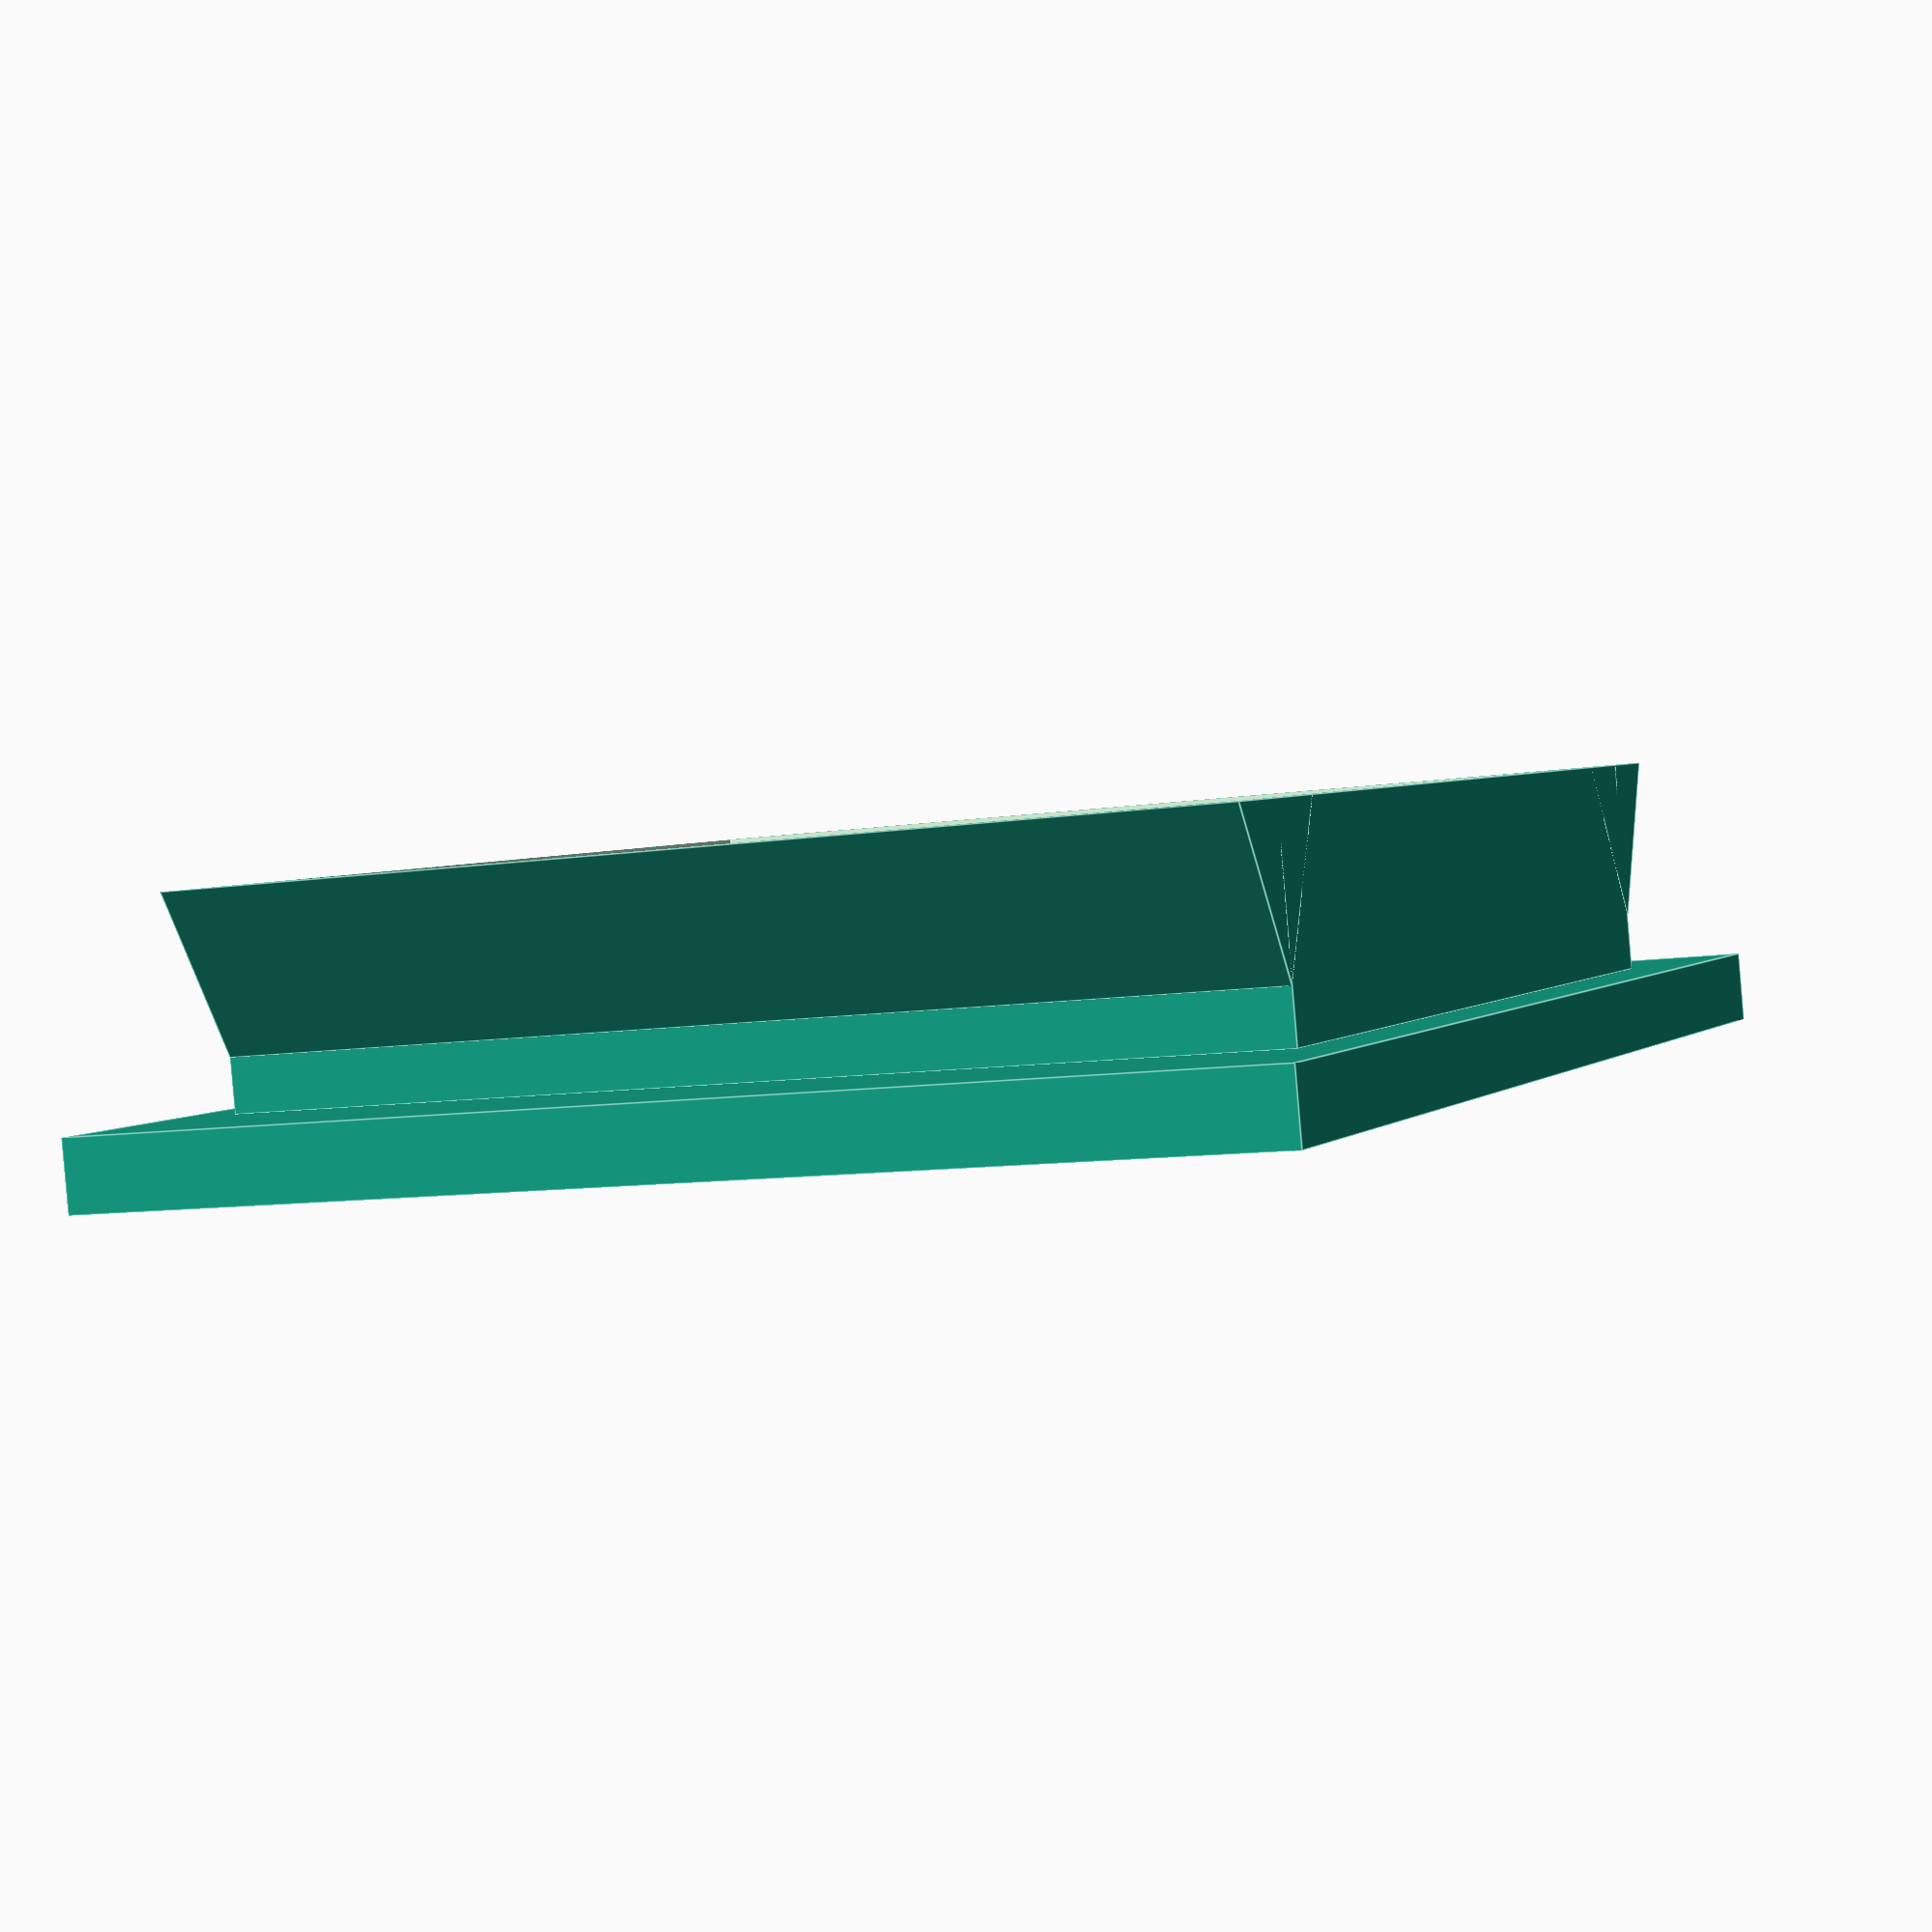
<openscad>
/* Camera Quick Release Plate */

/* NOTE: 
	width = x
	length = y
	height/depth = z)
*/

/* Base Plate Variables */
base_width = 50;
base_length = 60;
base_height = 3;

/* Clamp Variables */

clamp_width = 44.5;
clamp_length = 44;
clamp_height = 9;
clamp_slope_height = 9;

/* Hole Variables */
bolt_hole_dia = 7;
spot_face_dia = clamp_width-5;
spot_face_depth = 10;
wall_thickness = 2;

module base()
{
	cube([base_width,base_length,base_height]);
}

module clamp()
{

union()
{
	cube([clamp_width,clamp_length,clamp_height]);
//translate and rotate these so that they are on each end and lying flat and triangly
	translate([0,0,clamp_height - clamp_slope_height/4]) rotate([0,90,0])
	cylinder( d = clamp_slope_height, h = clamp_width, $fn = 3);
	translate([0,clamp_length,clamp_height - clamp_slope_height/4]) rotate([0,90,0])
	cylinder( d = clamp_slope_height, h = clamp_width, $fn = 3);
}

}

module hole()
{
rotate([0,180,0]) //rotates it round to act like a drill
{
	cylinder(d = bolt_hole_dia, h = clamp_height+base_height+2, $fn = 24);
	//cylinder(d = spot_face_dia, h = spot_face_depth+1);

}

}


/* Main Code  # */

difference()
{
union()
	{
		base();
		translate([(base_width-clamp_width)/2,(base_length-clamp_length)/2, base_height])
			{
				clamp();
			}
	
}
translate([base_width/2, base_length/2, base_height+clamp_height+1])
	{
		hole();
	}
			translate([(base_width-clamp_width)/2 + wall_thickness,(base_length-clamp_length)/2 + wall_thickness, wall_thickness])
	cube([clamp_width-2*wall_thickness,clamp_length-2*wall_thickness,base_height+clamp_height-wall_thickness+1]);
}
</openscad>
<views>
elev=268.1 azim=203.5 roll=175.1 proj=p view=edges
</views>
